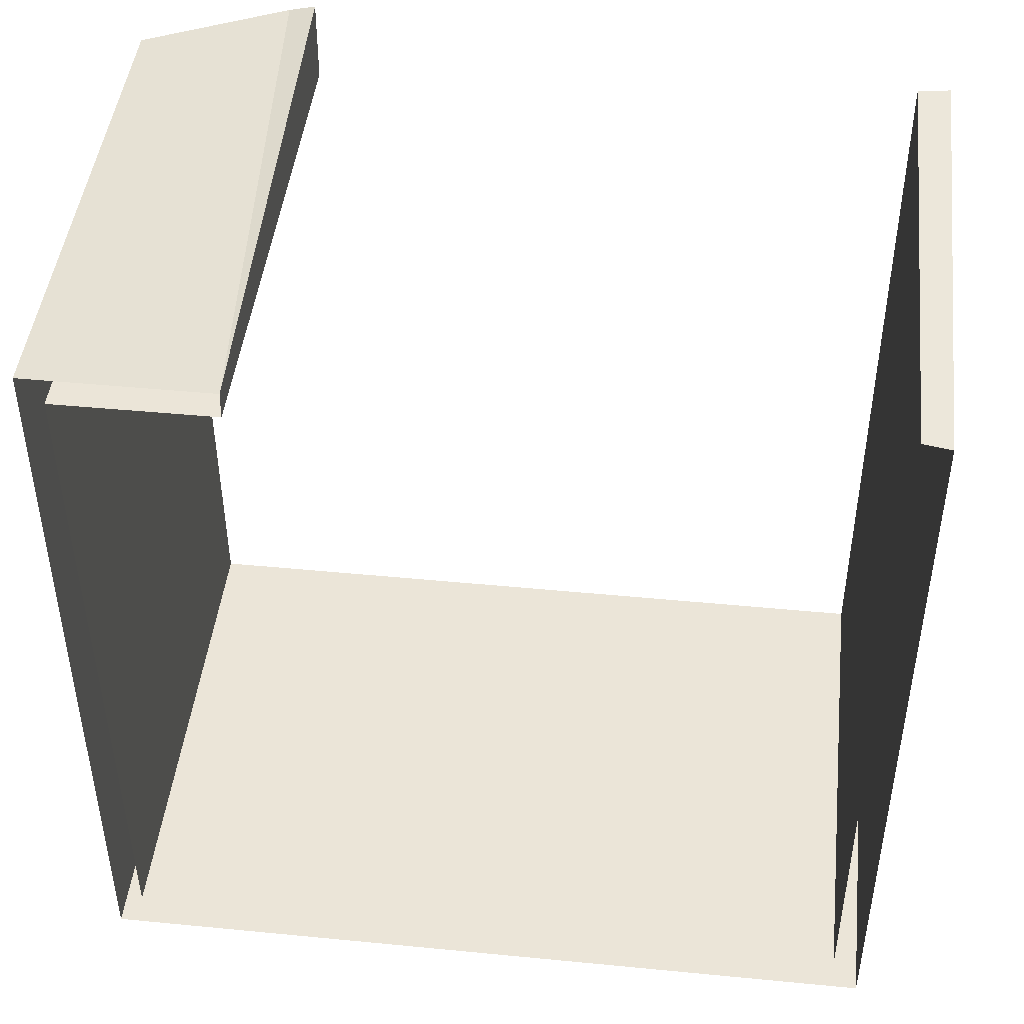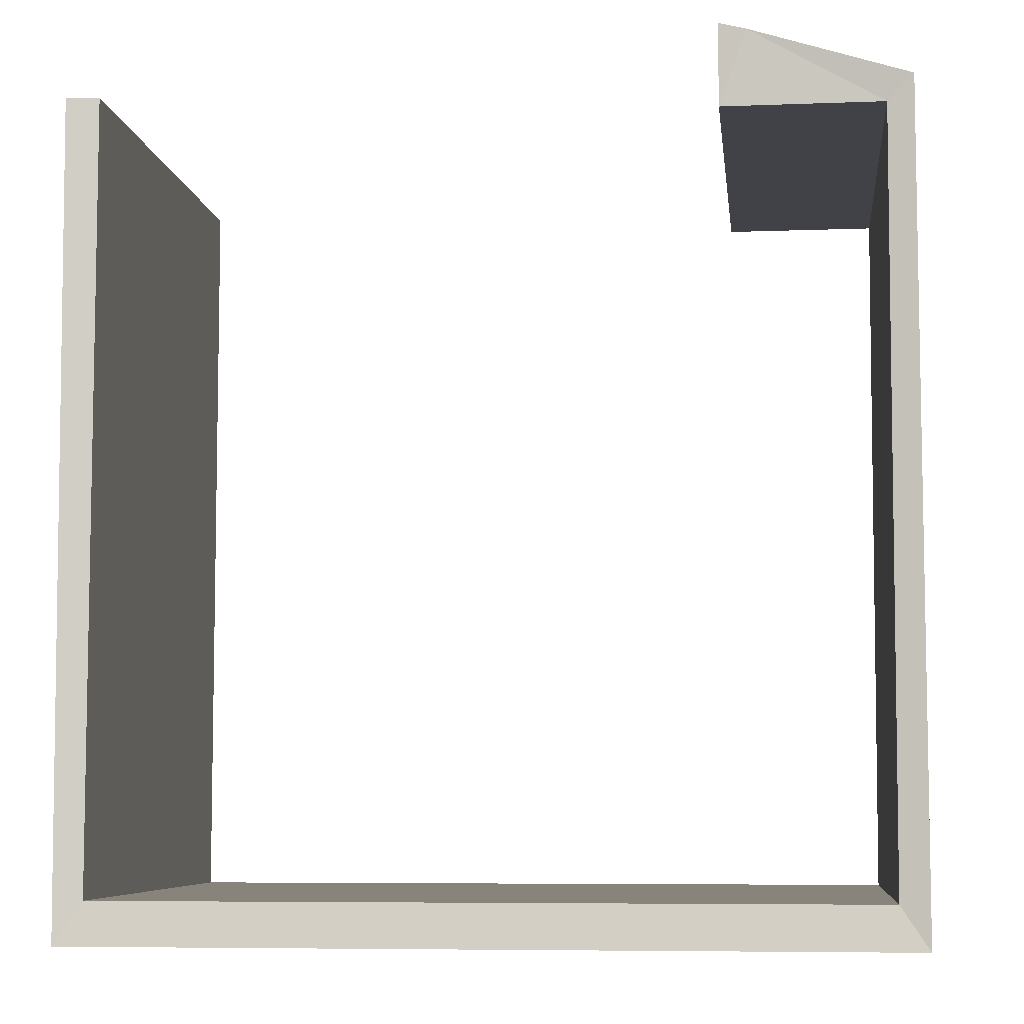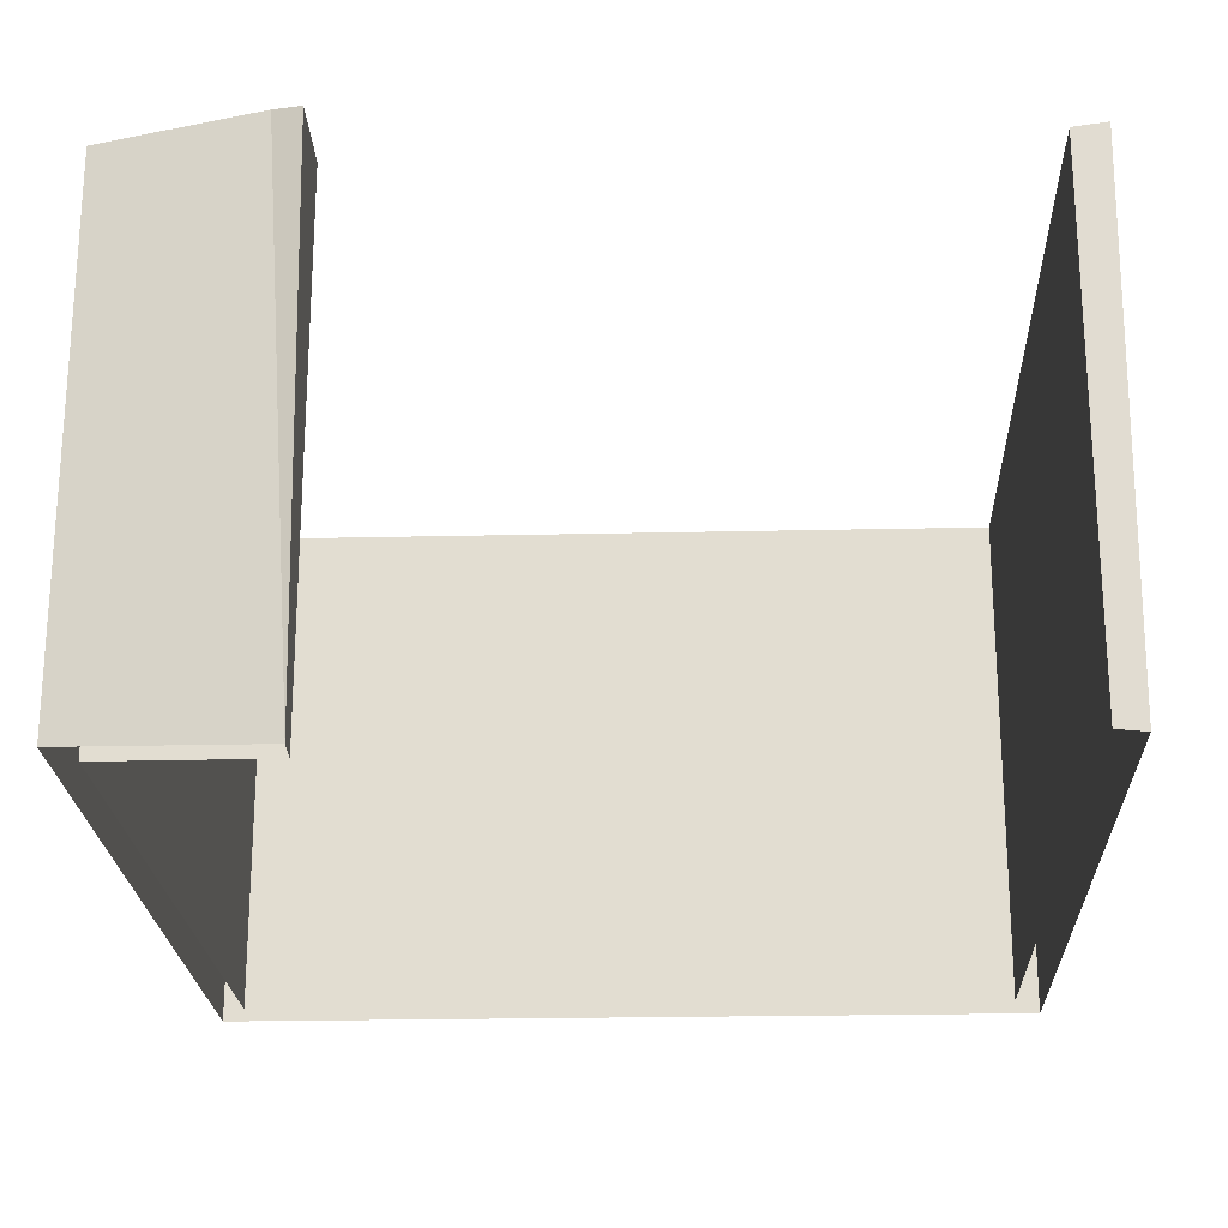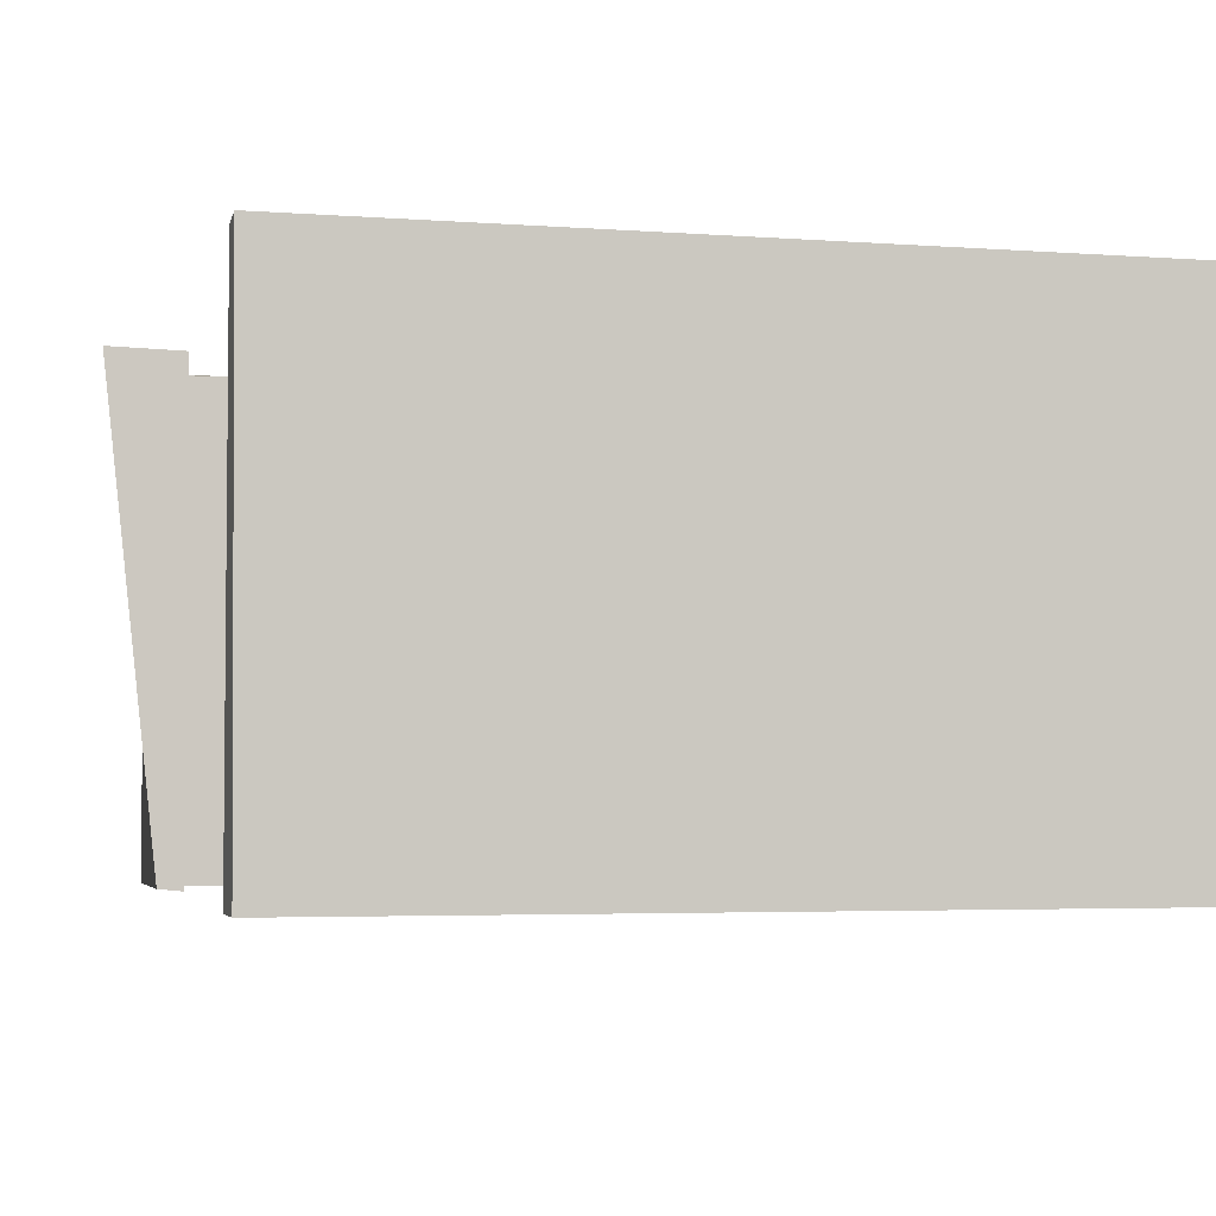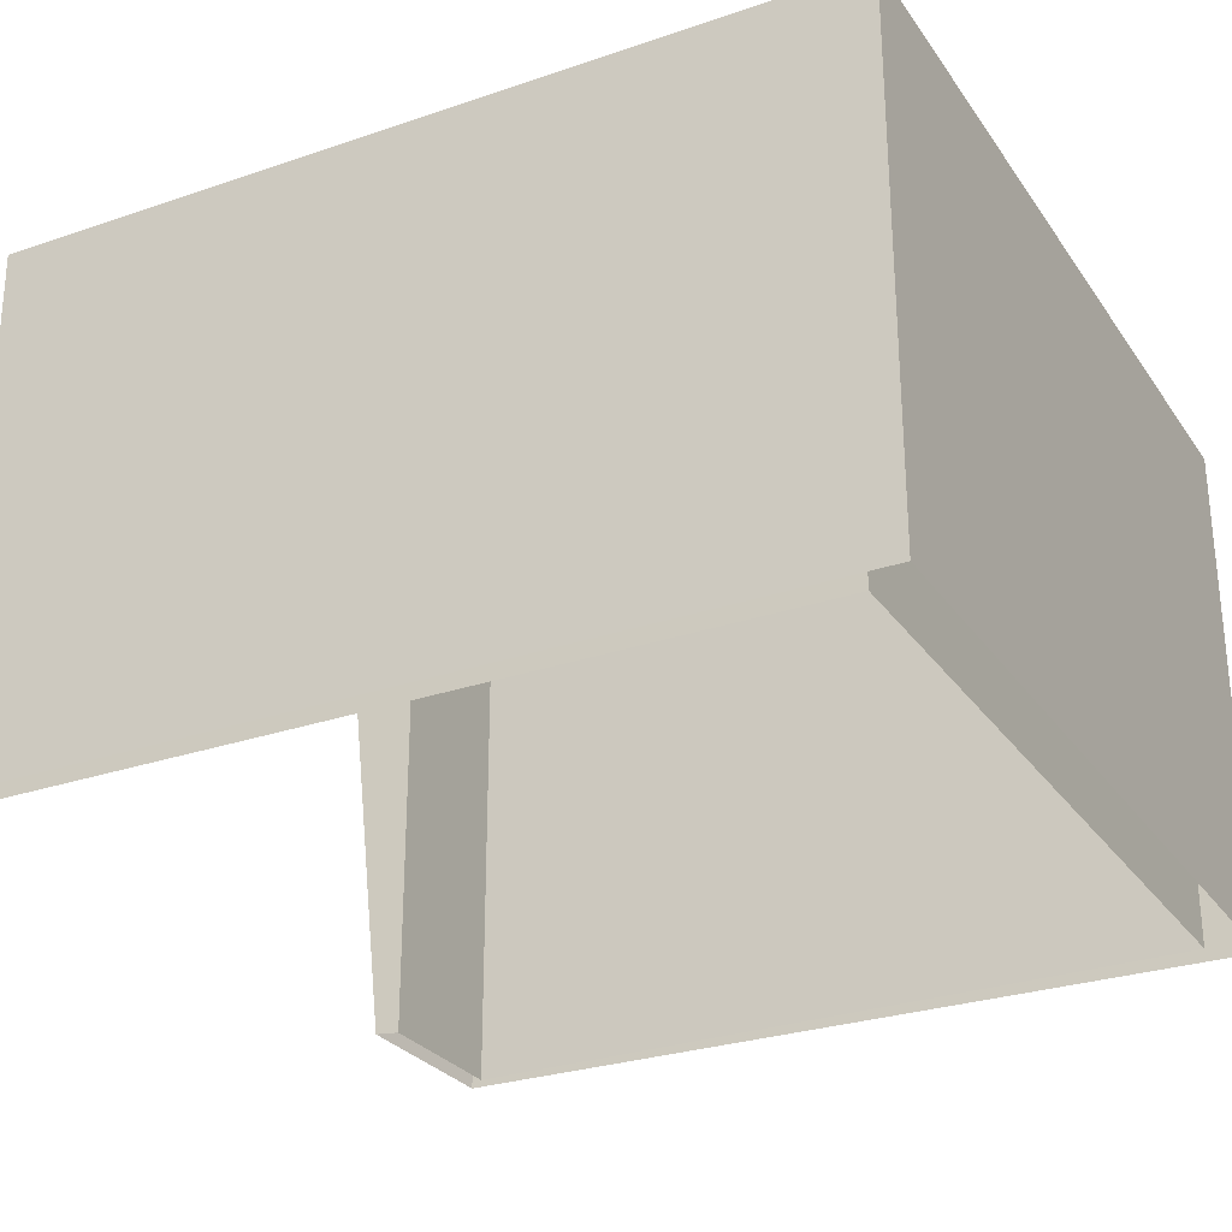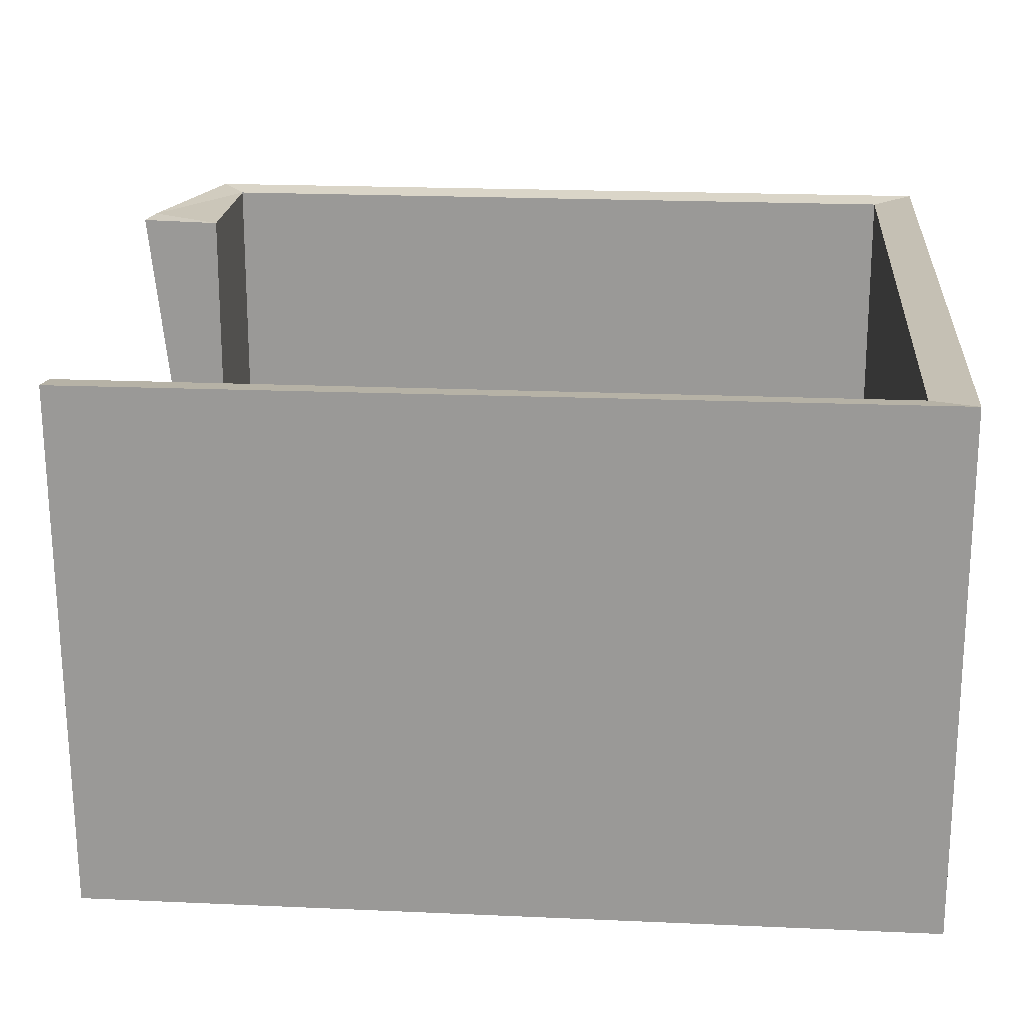
<metadata>
{"format":"obj","ext":"obj","renderer":"f3d","projection":"perspective","resolution":1024,"background":"white","views":[{"elev":45.6,"azim":-173.6,"up":"+Y"},{"elev":-6.8,"azim":6.5,"up":"+Y"},{"elev":-22.4,"azim":-177.7,"up":"+Z"},{"elev":-3.8,"azim":-104.0,"up":"+Z"},{"elev":-27.9,"azim":-62.3,"up":"+Z"},{"elev":20.3,"azim":-85.3,"up":"+Z"}]}
</metadata>
<code>
g Parkour_Collider_01
v 32.21 -28.73 110.1
v 32.21 -28.73 100
v 16.21 -28.73 100
v 16.21 -28.73 110.1
v 32.21 -12.73 110.1
v 32.21 -12.73 100
v 32.21 -28.73 100
v 32.21 -28.73 110.1
v 16.21 -28.73 110.1
v 16.21 -28.73 100
v 16.21 -12.73 100
v 16.12 -12.66 110.1
v 32.21 -12.73 110.1
v 29.13 -11.77 110.1
v 28.61 -12.73 100
v 32.21 -12.73 100
v 16.21 -28.73 110.1
v 16.76 -27.9 110
v 31.65 -27.9 110
v 32.21 -28.73 110.1
v 32.21 -28.73 110.1
v 31.65 -27.9 110
v 31.71 -13.23 110
v 32.21 -12.73 110.1
v 16.12 -12.66 110.1
v 16.76 -12.66 110
v 16.76 -27.9 110
v 16.21 -28.73 110.1
v 32.21 -12.73 110.1
v 31.71 -13.23 110
v 29.13 -11.77 110.1
v 29.13 -11.77 110.1
v 28.61 -11.64 110
v 28.61 -12.73 100
v 28.61 -13.23 110
v 28.61 -11.64 110
v 29.13 -11.77 110.1
v 16.76 -27.9 110
v 16.76 -27.9 100
v 31.65 -27.9 100
v 31.65 -27.9 110
v 31.65 -27.9 110
v 31.65 -27.9 100
v 31.71 -13.23 99.95
v 31.71 -13.23 110
v 16.76 -12.66 110
v 16.76 -12.66 100
v 16.76 -27.9 100
v 16.76 -27.9 110
v 31.71 -13.23 110
v 31.71 -13.23 99.95
v 28.61 -13.23 99.95
v 28.61 -13.23 110
v 16.76 -12.66 100
v 16.76 -12.66 110
v 16.12 -12.66 110.1
v 16.21 -12.73 100
v 28.61 -13.23 110
v 28.61 -13.23 99.95
v 28.61 -12.73 100
v 28.61 -11.64 110
v 28.61 -13.23 110
v 29.13 -11.77 110.1
v 31.71 -13.23 110
g Parkour_Collider_01_0
f 3 2 1
f 4 3 1
f 7 6 5
f 8 7 5
f 11 10 9
f 12 11 9
f 15 14 13
f 16 15 13
f 19 18 17
f 20 19 17
f 23 22 21
f 24 23 21
f 27 26 25
f 28 27 25
f 31 30 29
f 34 33 32
f 37 36 35
f 40 39 38
f 41 40 38
f 44 43 42
f 45 44 42
f 48 47 46
f 49 48 46
f 52 51 50
f 53 52 50
f 56 55 54
f 57 56 54
f 60 59 58
f 61 60 58
f 64 63 62

</code>
